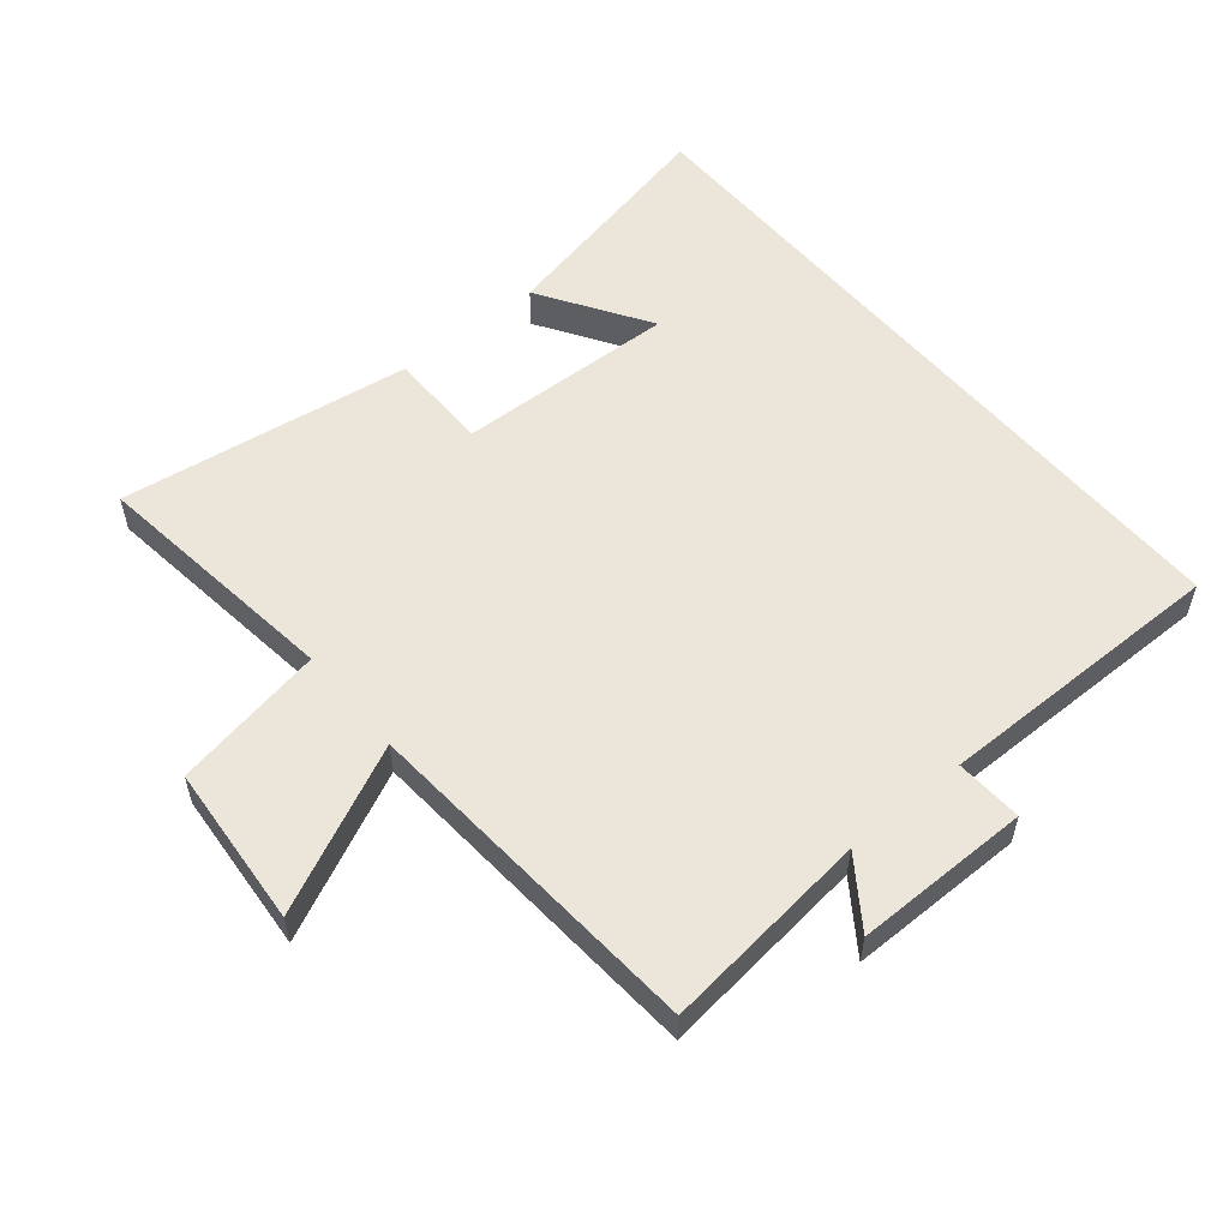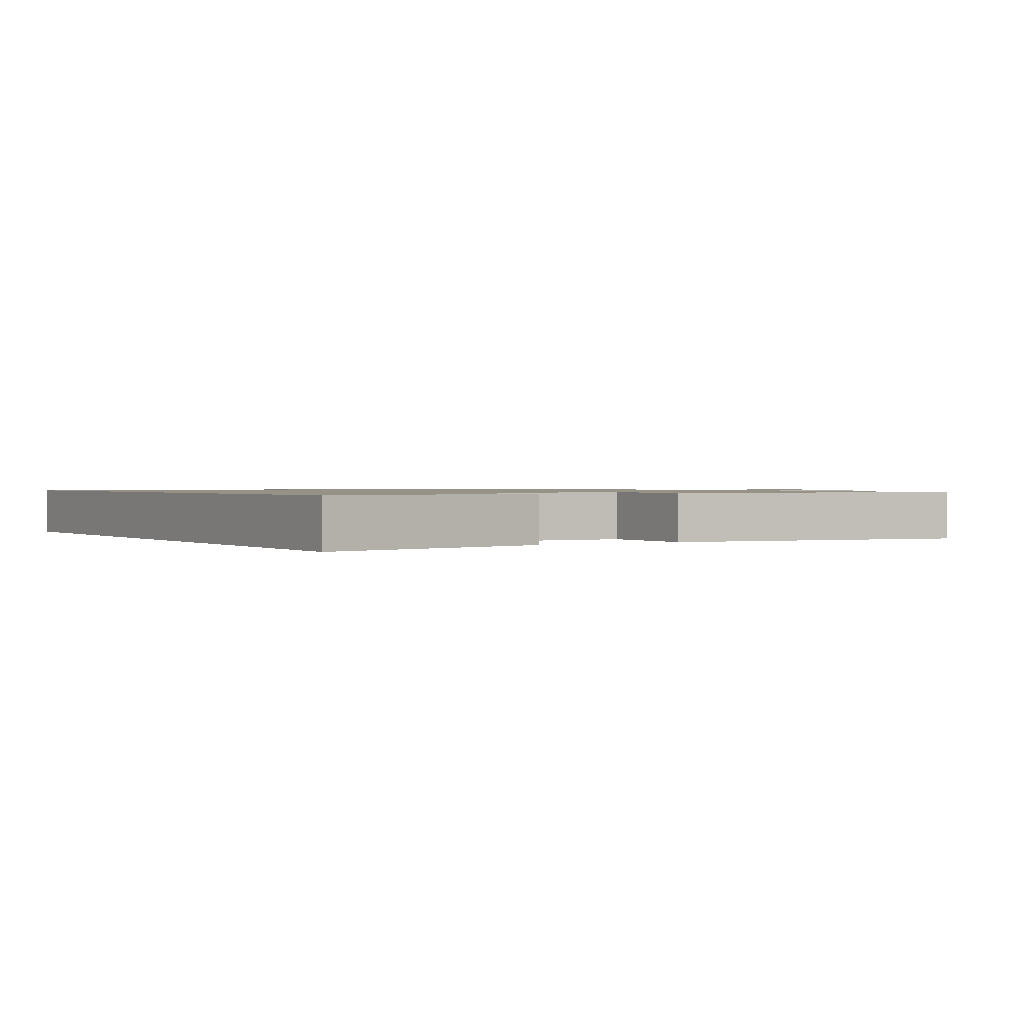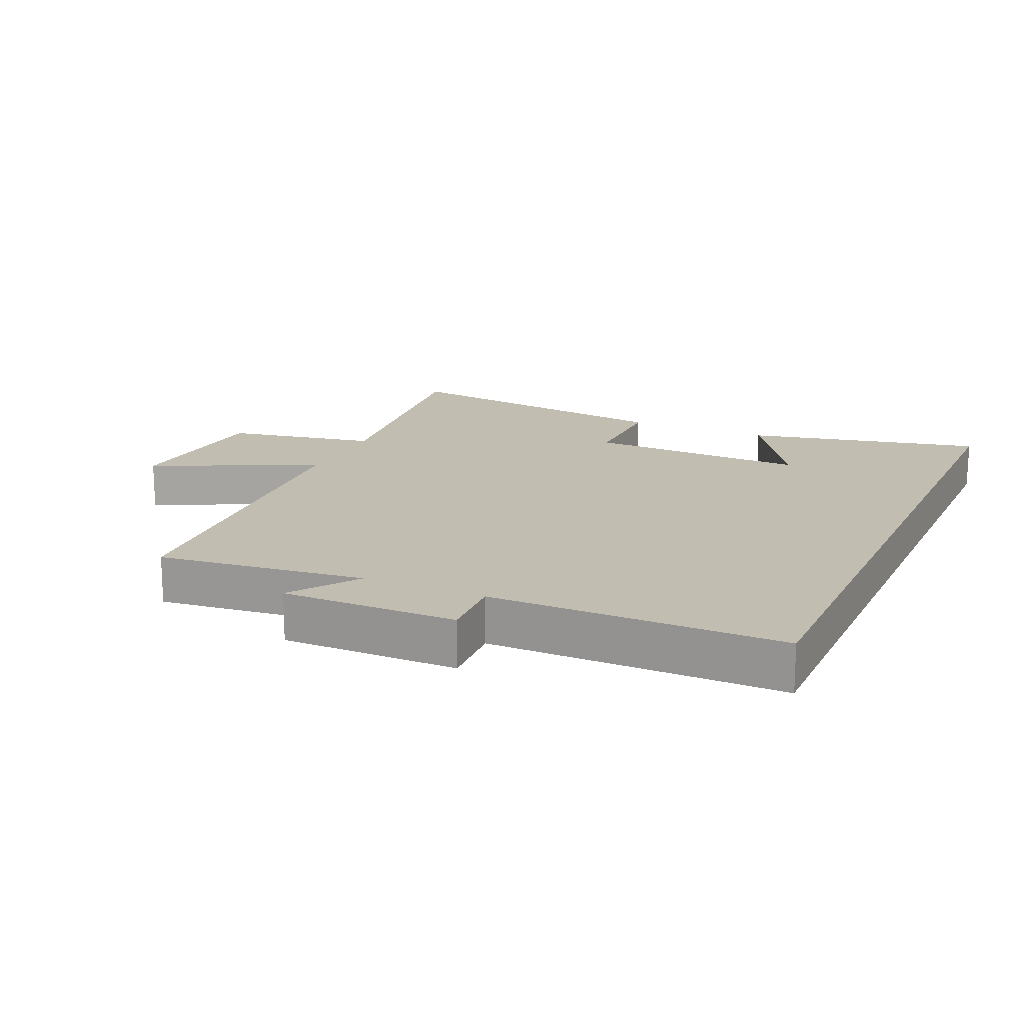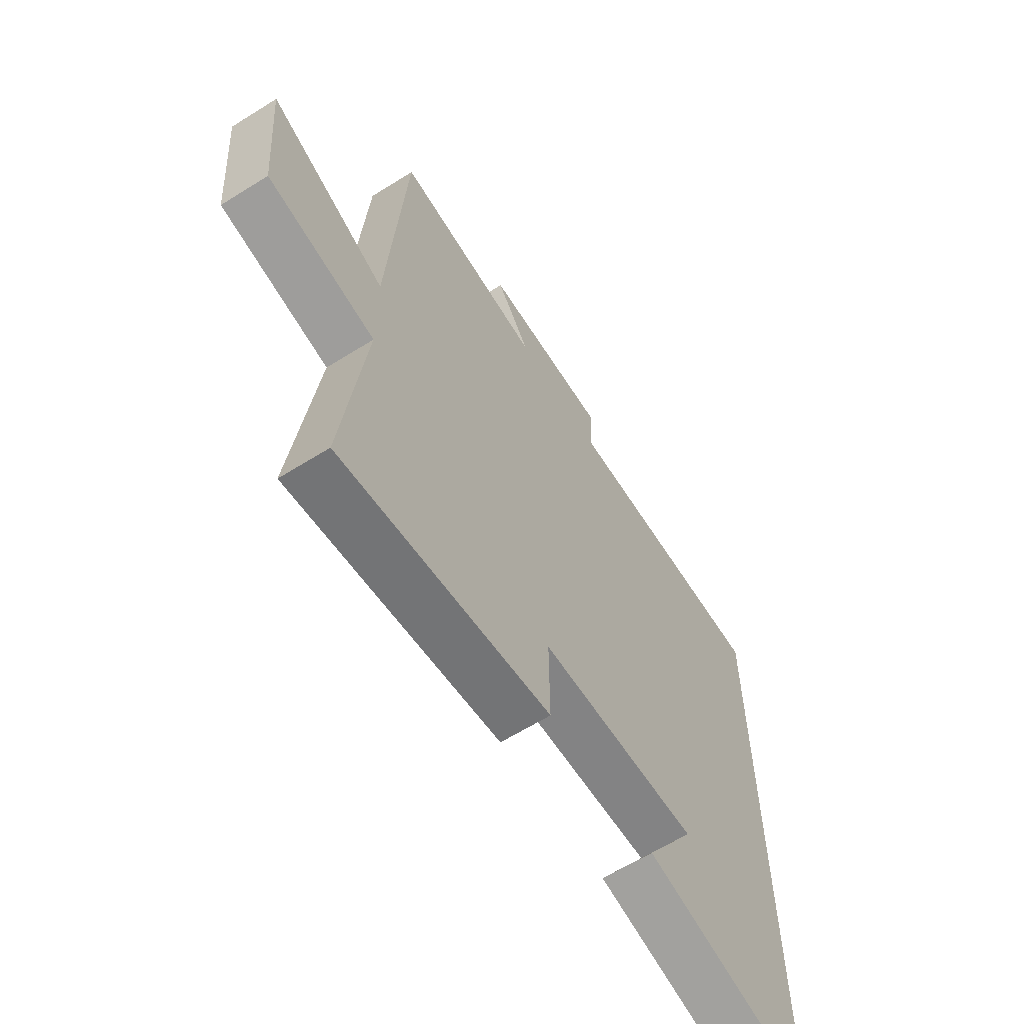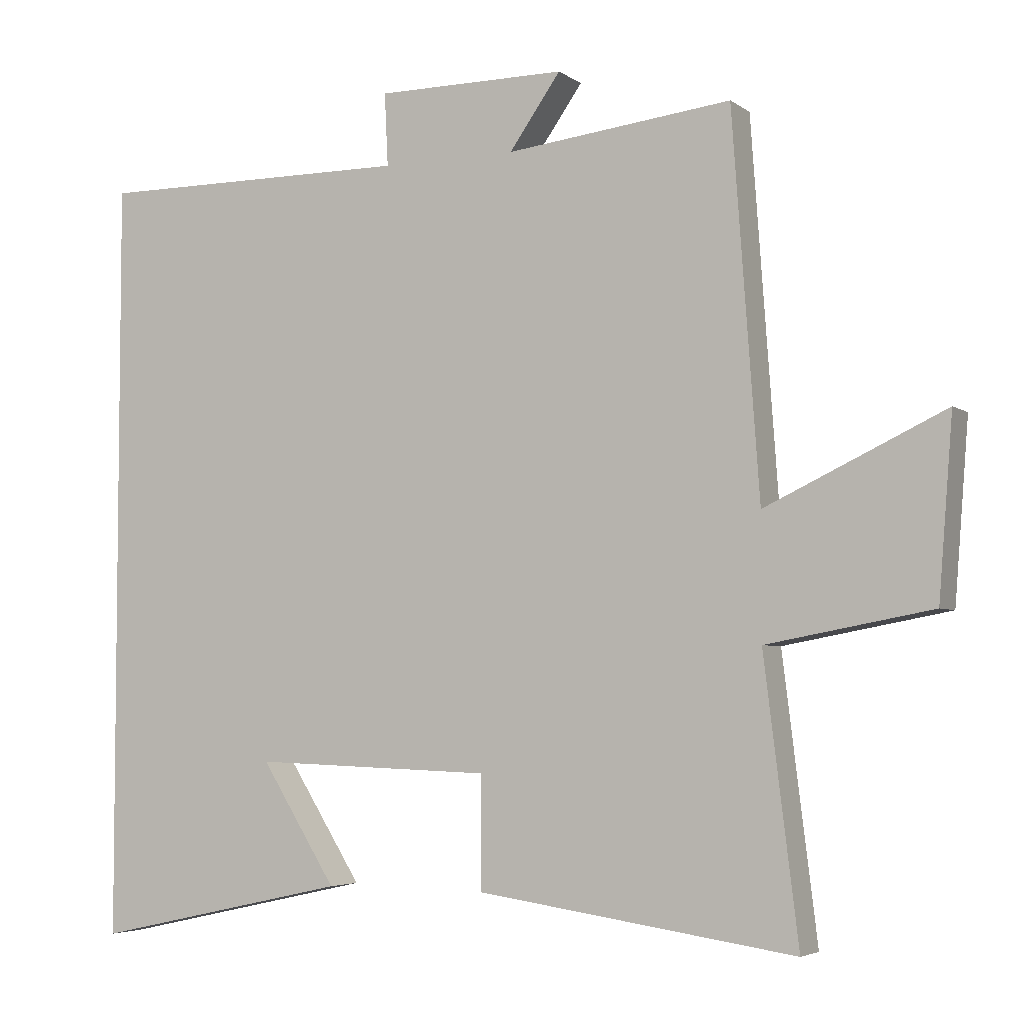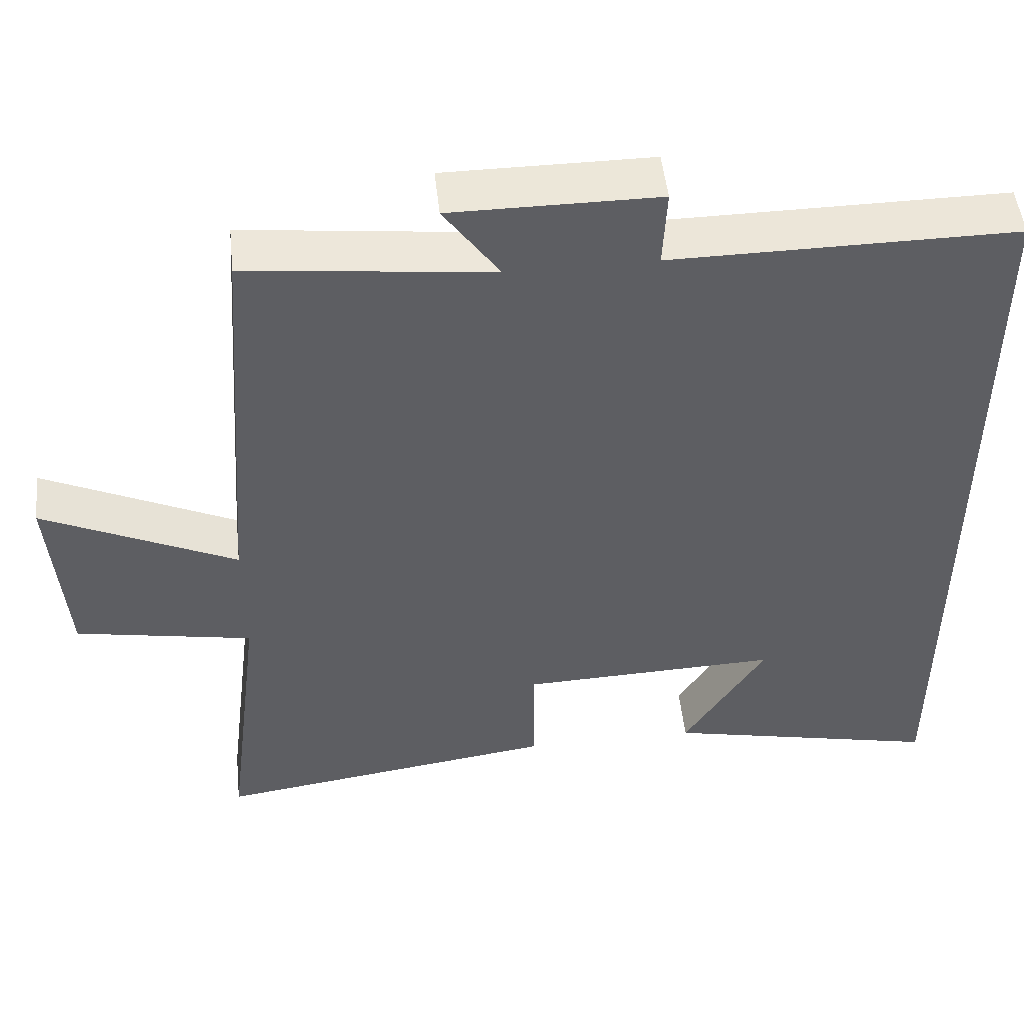
<metadata>
{"format":"obj","ext":"obj","renderer":"f3d","projection":"perspective","resolution":1024,"background":"white","views":[{"elev":55.3,"azim":-39.8,"up":"+Y"},{"elev":1.0,"azim":149.2,"up":"+Y"},{"elev":17.0,"azim":24.0,"up":"+Y"},{"elev":-62.8,"azim":-57.6,"up":"+Z"},{"elev":-4.4,"azim":-153.5,"up":"+Z"},{"elev":49.8,"azim":-6.1,"up":"+Z"}]}
</metadata>
<code>
v -0.462 0.07 0.536
v -0.142 0.07 0.5
v -0.215 0.07 0.603
v 0.055 0.07 0.603
v 0.05 0.07 0.5
v 0.5 0.07 0.503
v 0.5 0.07 -0.58
v 0.135 0.07 -0.5
v 0.242 0.07 -0.33
v -0.098 0.07 -0.342
v -0.097 0.07 -0.5
v -0.548 0.07 -0.565
v -0.5 0.07 -0.174
v -0.733 0.07 -0.131
v -0.753 0.07 0.119
v -0.5 0.07 0
v -0.462 0 0.536
v -0.142 0 0.5
v -0.215 0 0.603
v 0.055 0 0.603
v 0.05 0 0.5
v 0.5 0 0.503
v 0.5 0 -0.58
v 0.135 0 -0.5
v 0.242 0 -0.33
v -0.098 0 -0.342
v -0.097 0 -0.5
v -0.548 0 -0.565
v -0.5 0 -0.174
v -0.733 0 -0.131
v -0.753 0 0.119
v -0.5 0 0
f 13 14 15 16
f 13 16 1 2
f 10 11 12 13
f 9 10 13 2
f 7 8 9
f 5 6 7 9
f 5 9 2
f 2 3 4 5
f 32 31 30 29
f 18 17 32 29
f 29 28 27 26
f 18 29 26 25
f 25 24 23
f 25 23 22 21
f 18 25 21
f 21 20 19 18
f 1 17 18 2
f 2 18 19 3
f 3 19 20 4
f 4 20 21 5
f 5 21 22 6
f 6 22 23 7
f 7 23 24 8
f 8 24 25 9
f 9 25 26 10
f 10 26 27 11
f 11 27 28 12
f 12 28 29 13
f 13 29 30 14
f 14 30 31 15
f 15 31 32 16
f 16 32 17 1

</code>
